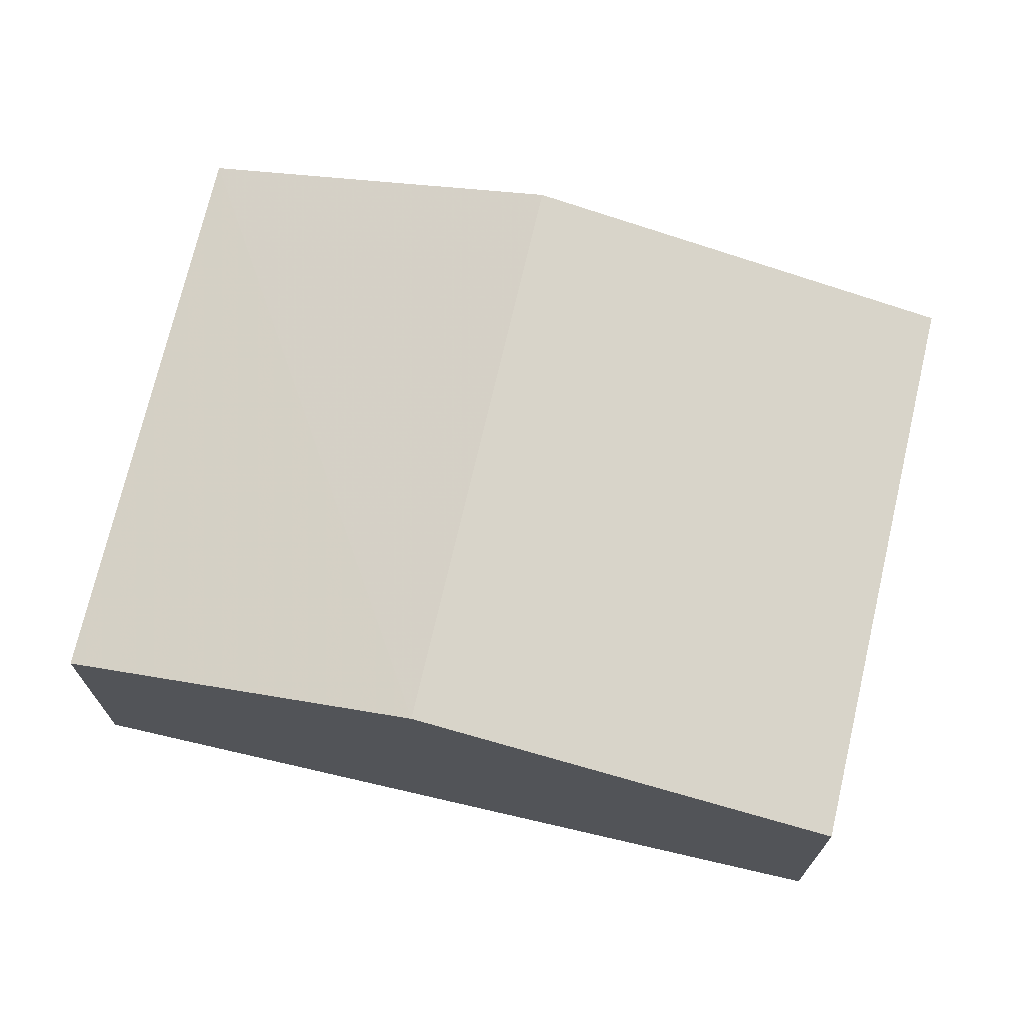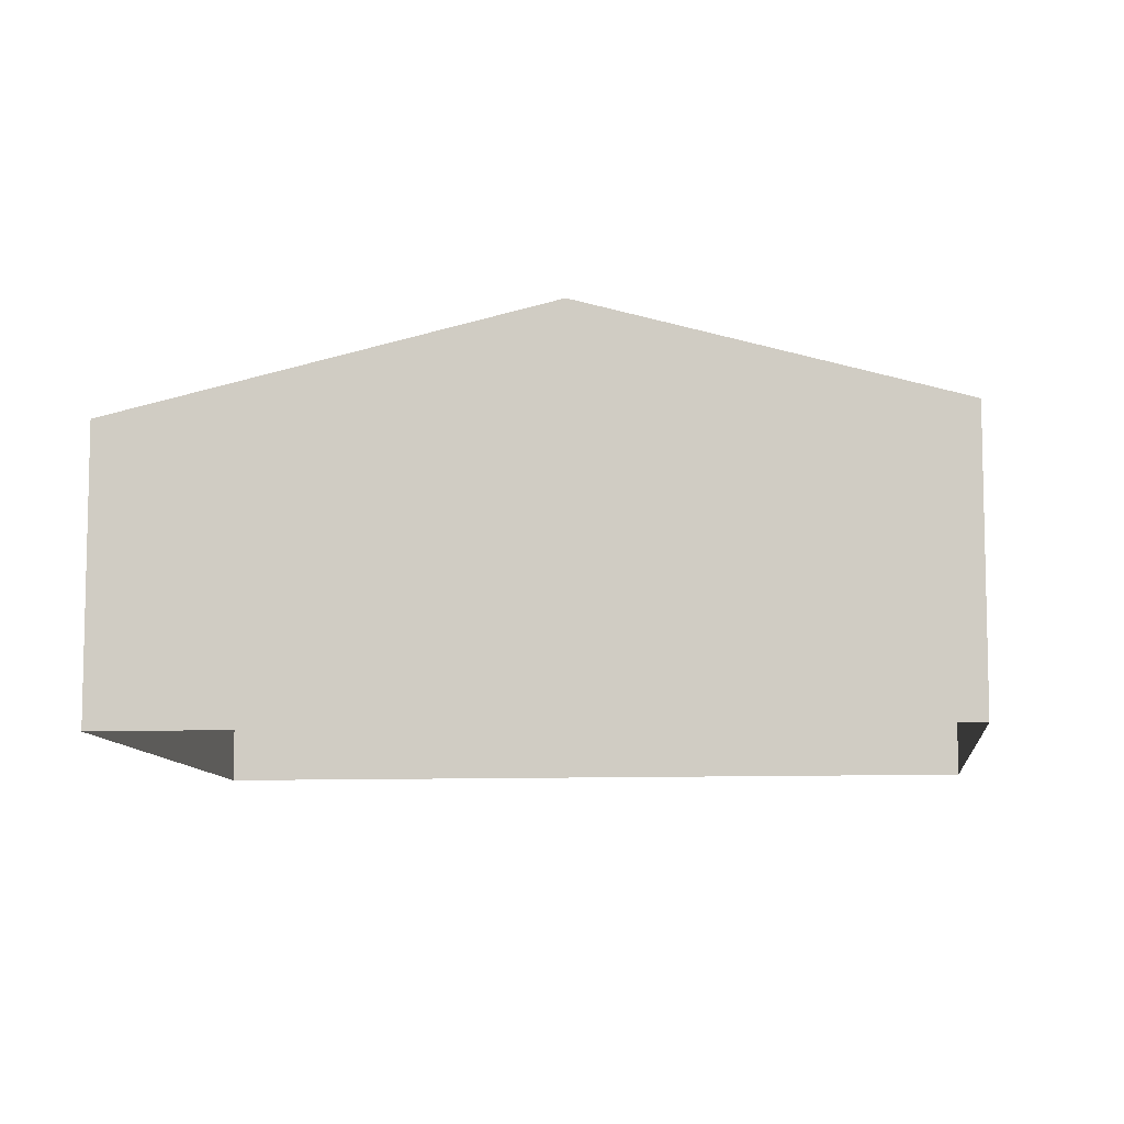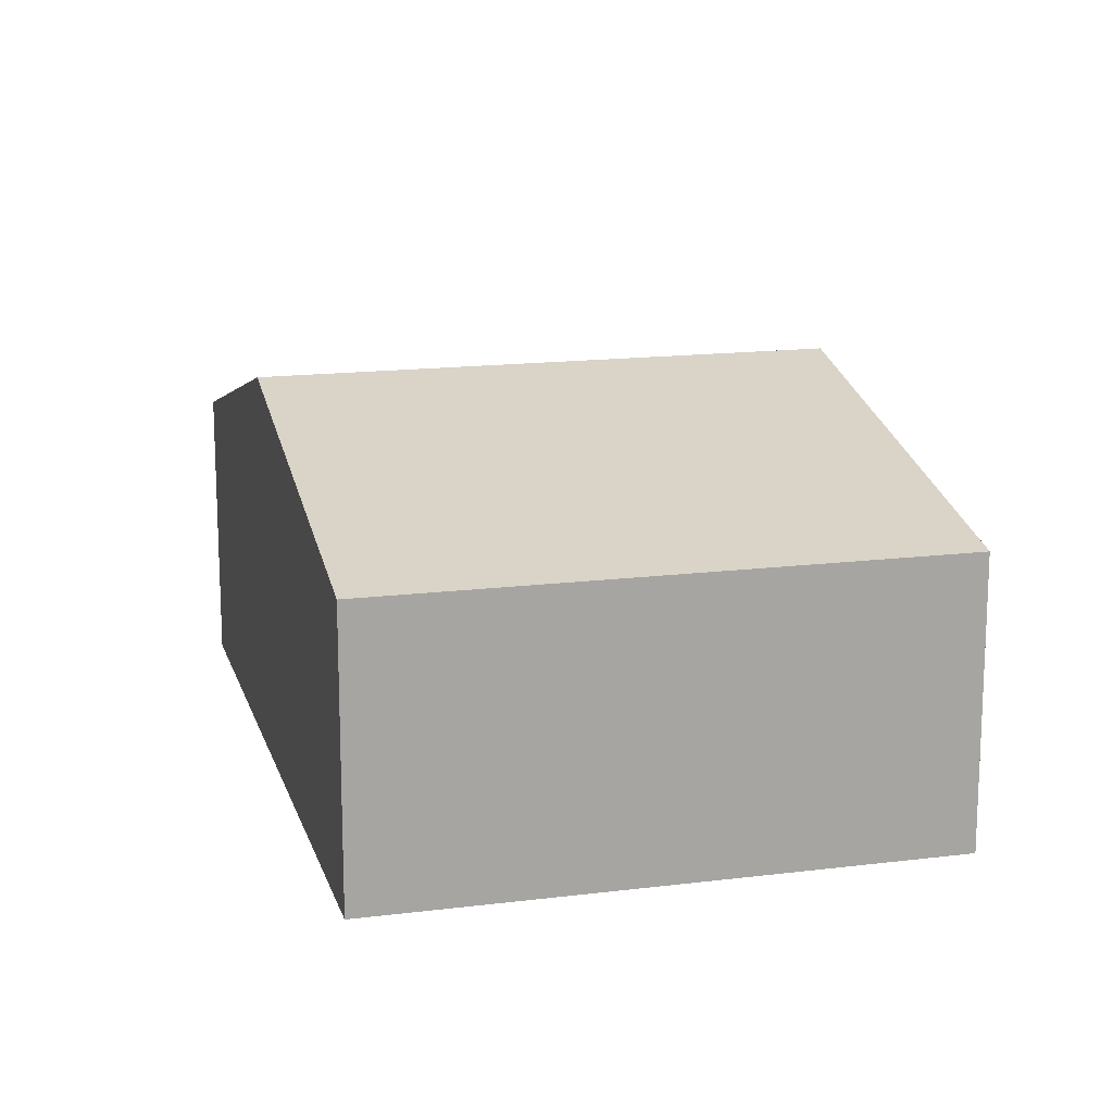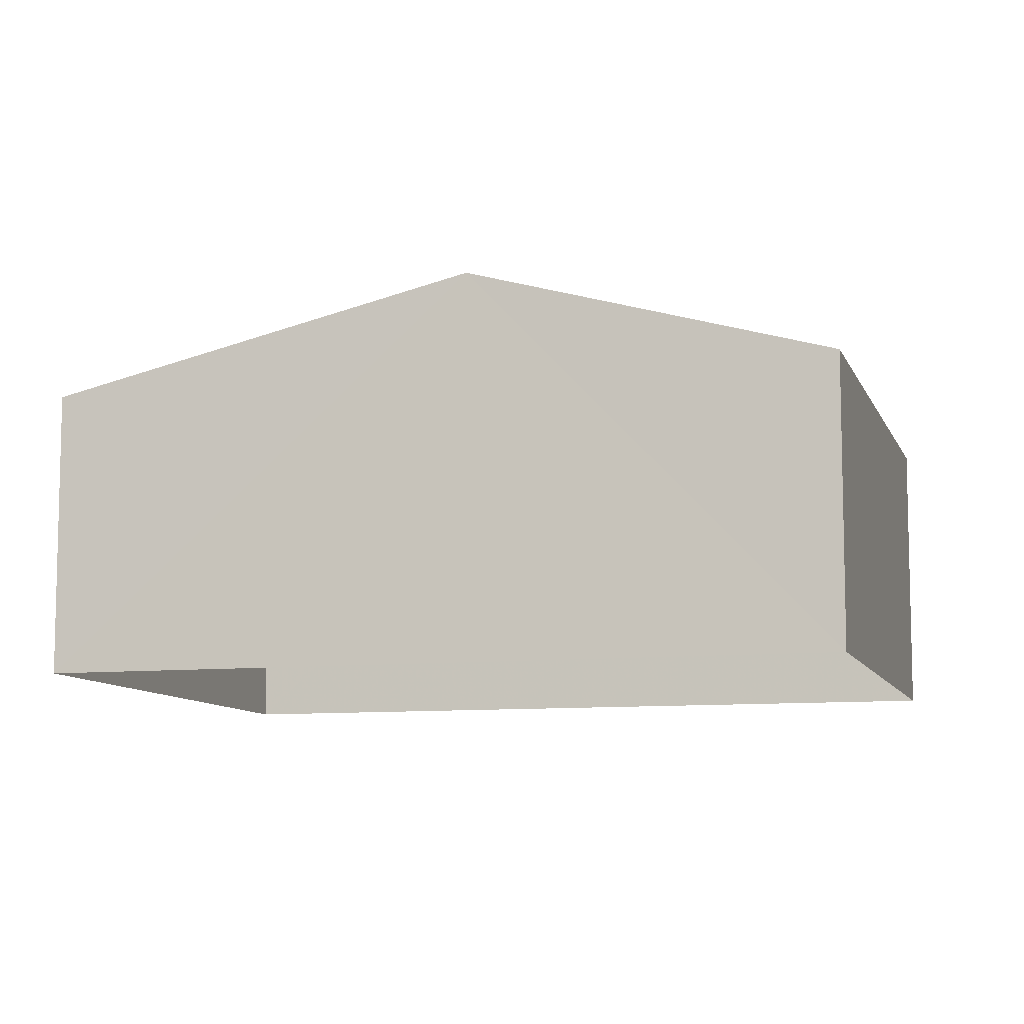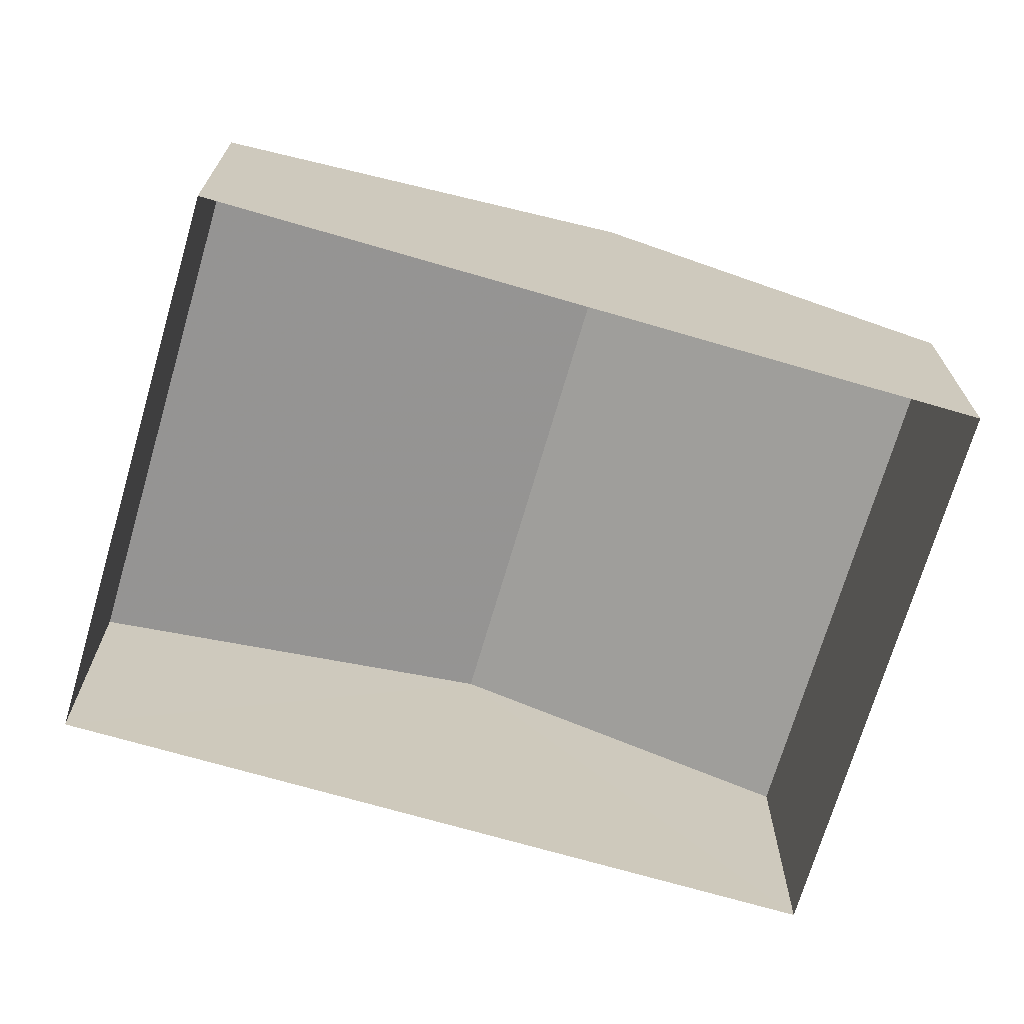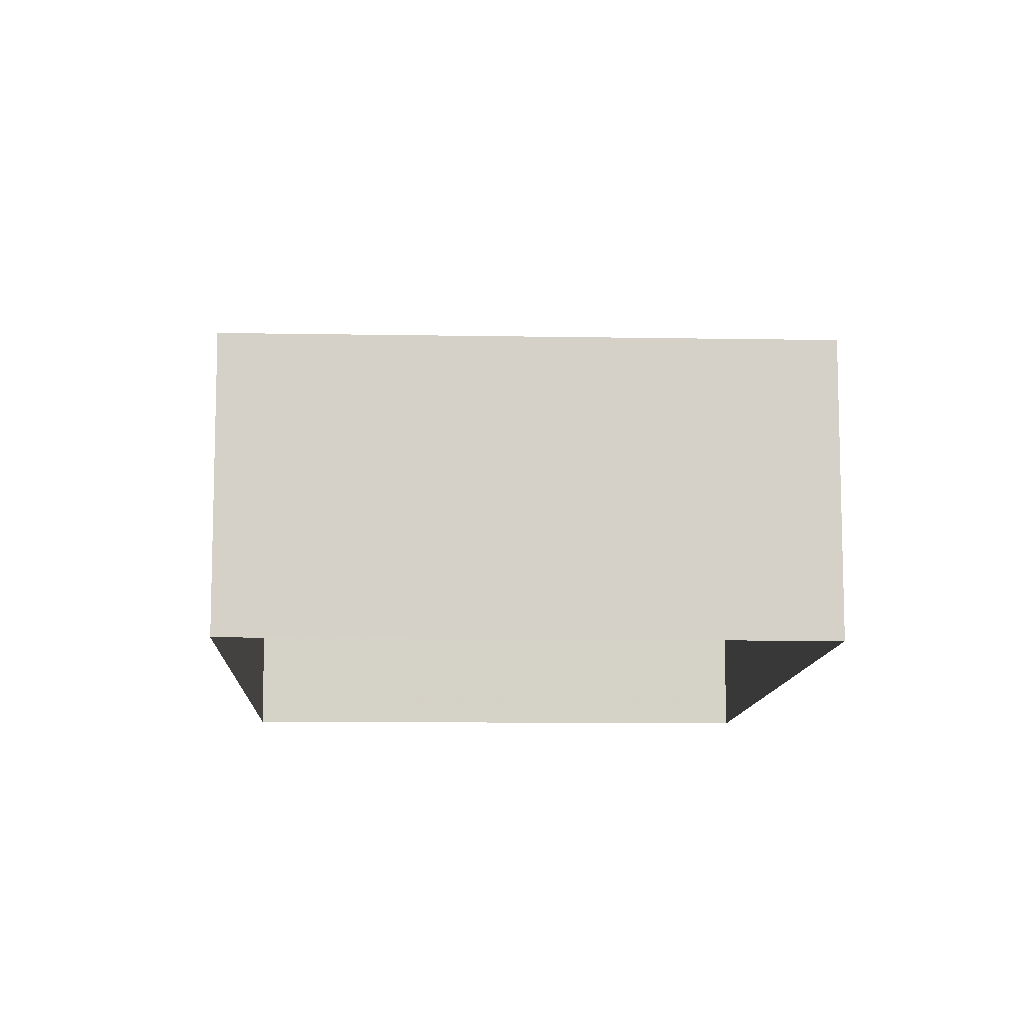
<metadata>
{"format":"obj","ext":"obj","renderer":"f3d","projection":"perspective","resolution":1024,"background":"white","views":[{"elev":71.9,"azim":-56.0,"up":"+Z"},{"elev":-9.2,"azim":117.0,"up":"+Z"},{"elev":15.6,"azim":6.1,"up":"+Z"},{"elev":-9.2,"azim":126.5,"up":"+Z"},{"elev":-70.7,"azim":94.6,"up":"+Z"},{"elev":-10.6,"azim":18.3,"up":"+Z"}]}
</metadata>
<code>
v -2.25e+05 -1.285e+05 12.67
v -2.25e+05 -1.285e+05 12.67
v -2.25e+05 -1.285e+05 12.67
v -2.25e+05 -1.285e+05 12.67
v -2.25e+05 -1.285e+05 15.88
v -2.25e+05 -1.285e+05 15.88
v -2.25e+05 -1.285e+05 17.01
v -2.25e+05 -1.285e+05 17.01
v -2.25e+05 -1.285e+05 15.88
v -2.25e+05 -1.285e+05 15.88
f 1 2 3
f 1 4 2
f 5 6 7
f 8 5 7
f 9 10 8
f 7 9 8
f 10 2 4
f 10 9 2
f 10 4 8
f 4 1 8
f 1 5 8
f 5 1 3
f 6 5 3
f 6 3 7
f 3 2 7
f 2 9 7

</code>
